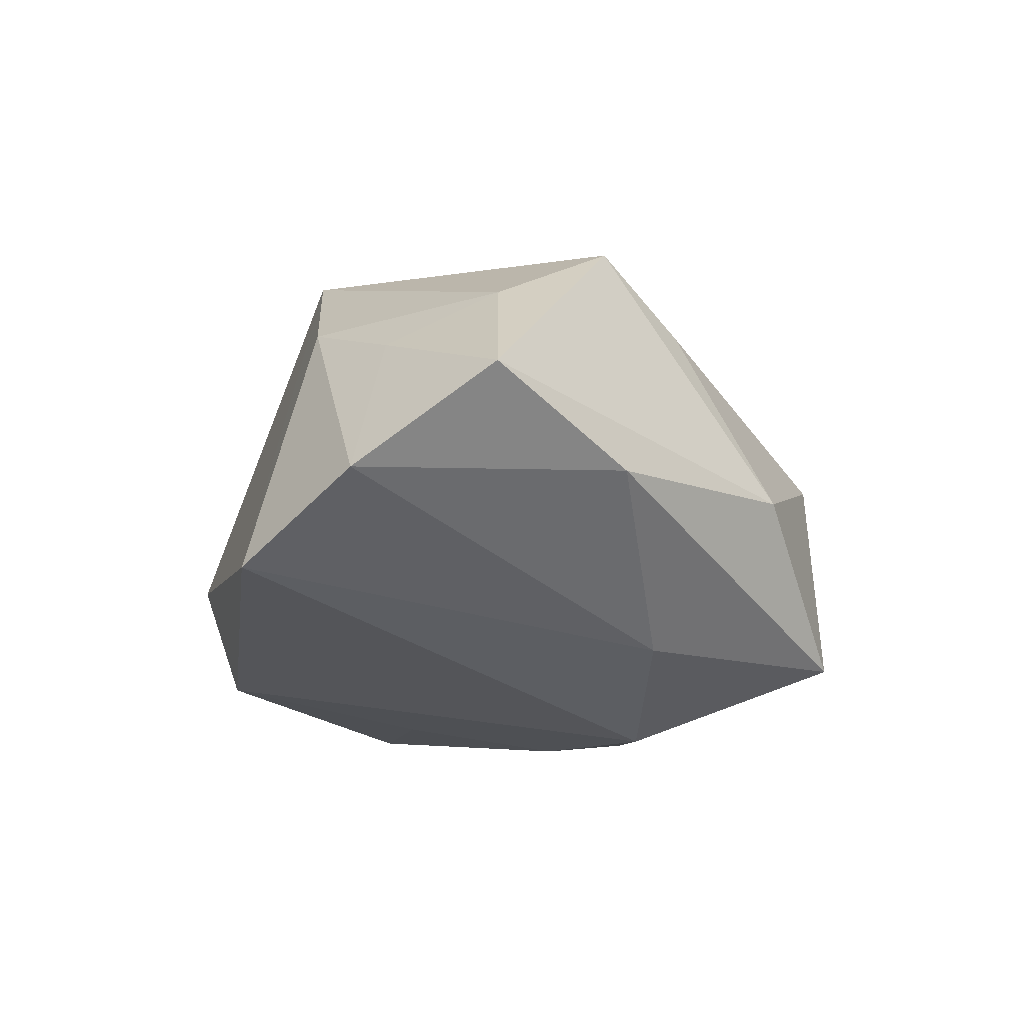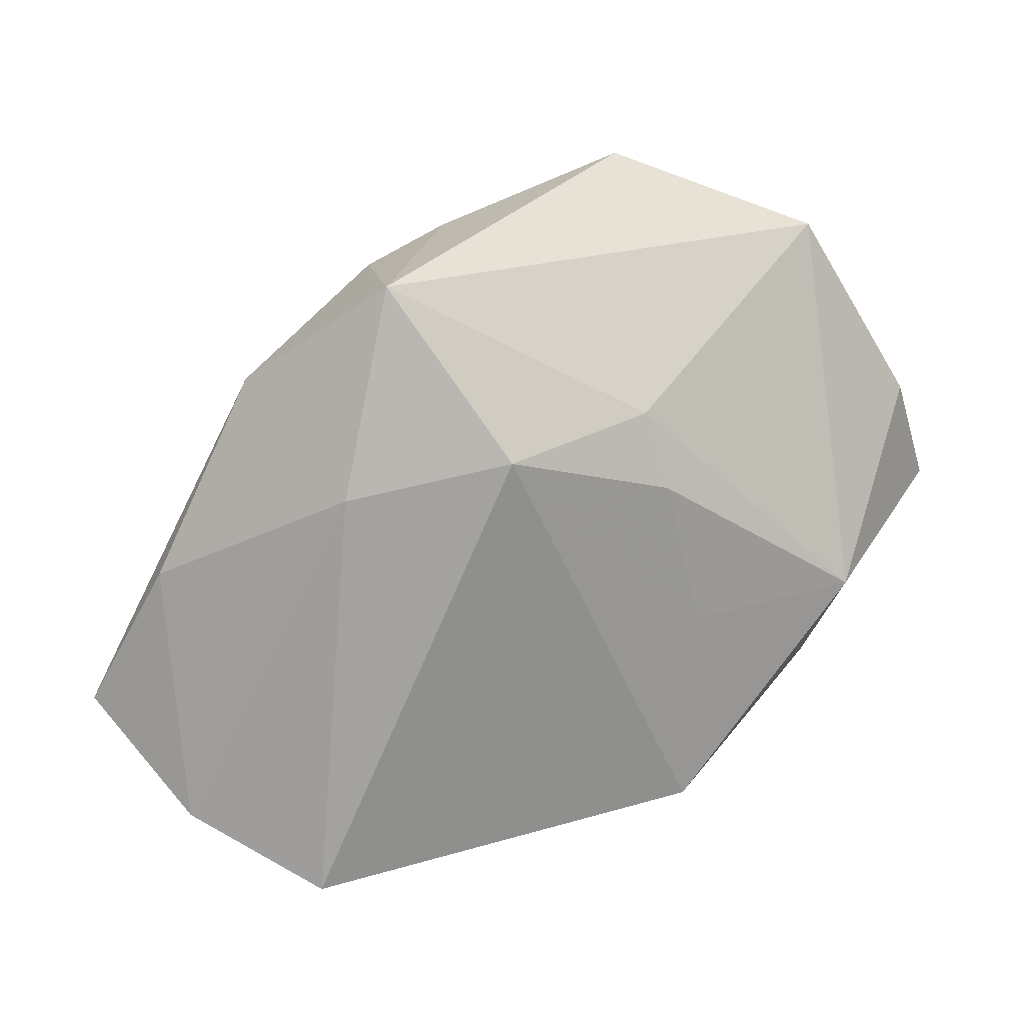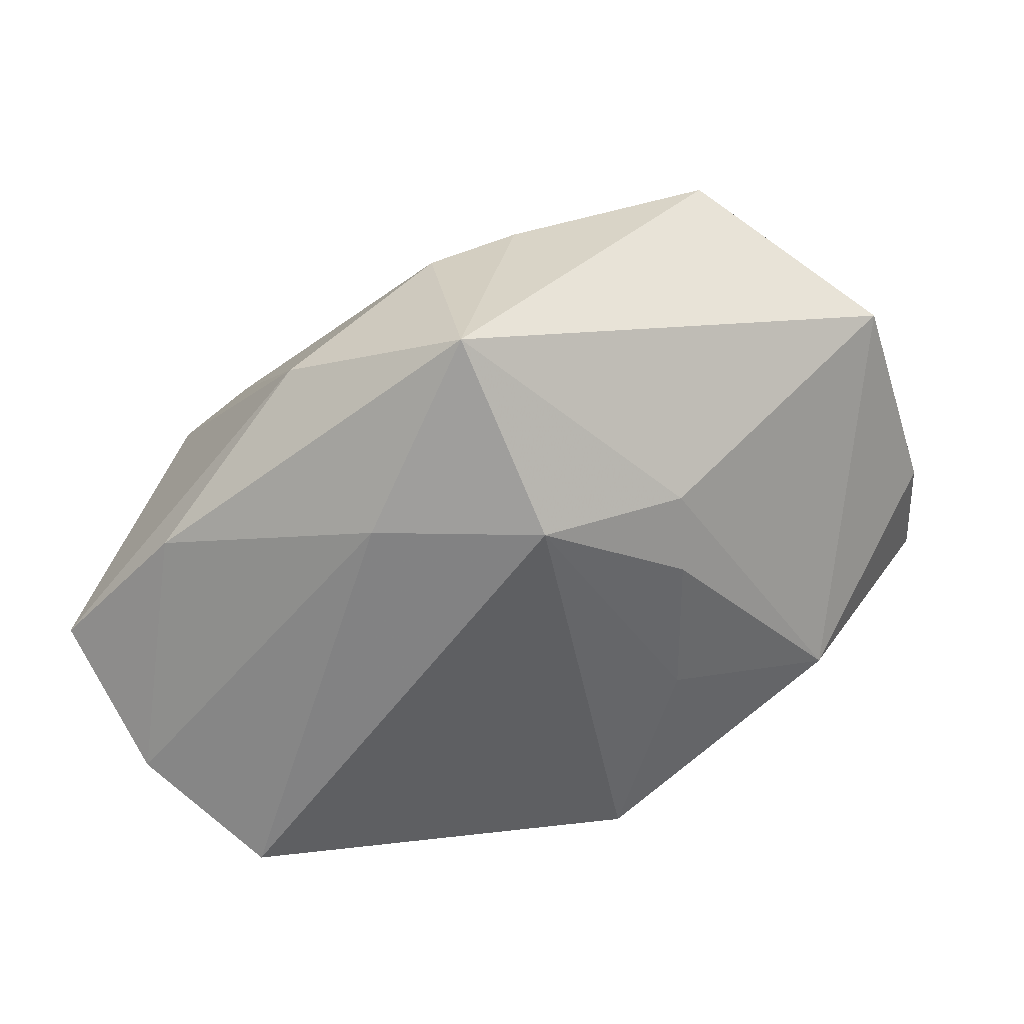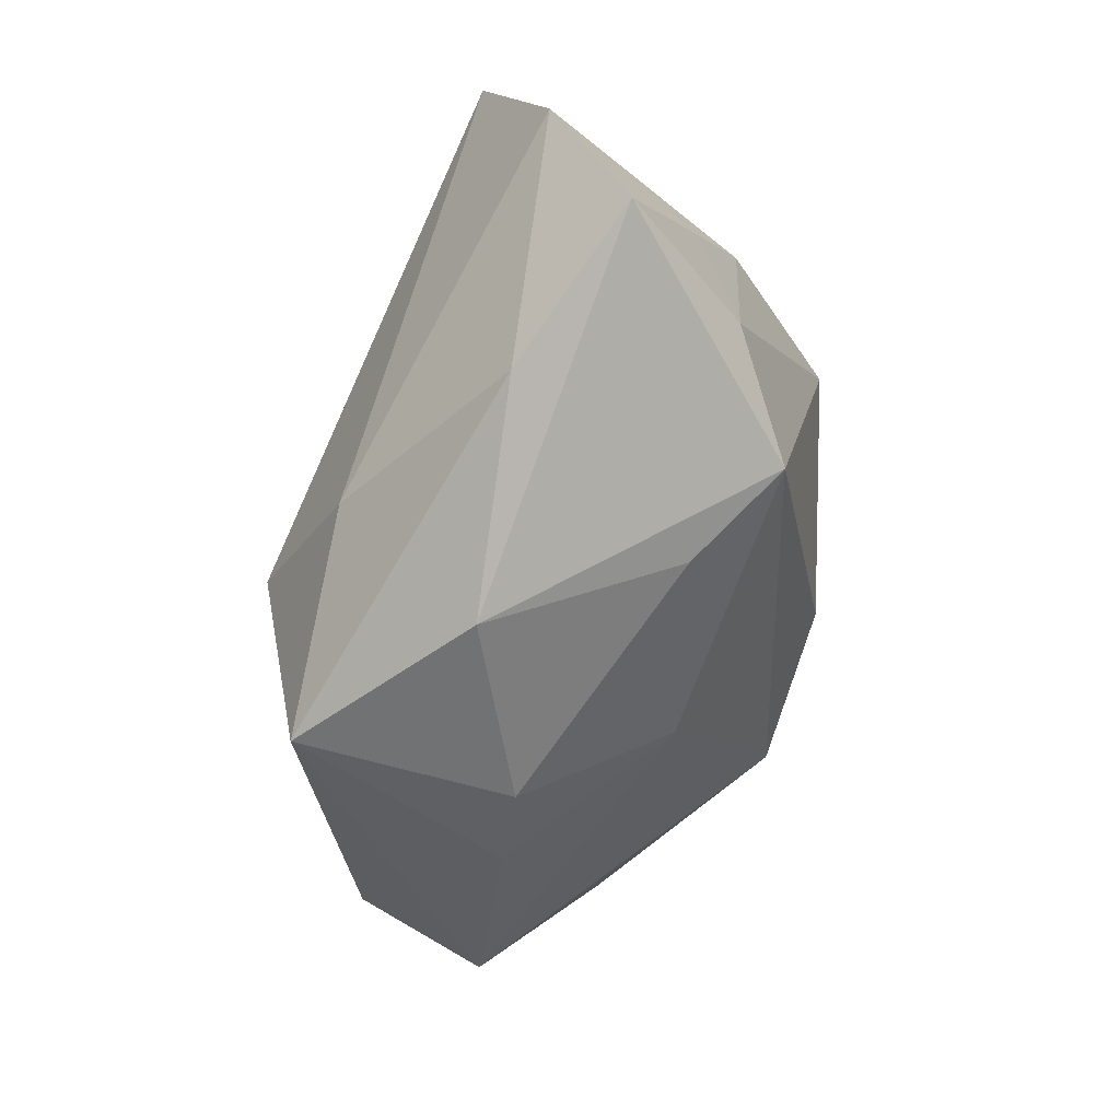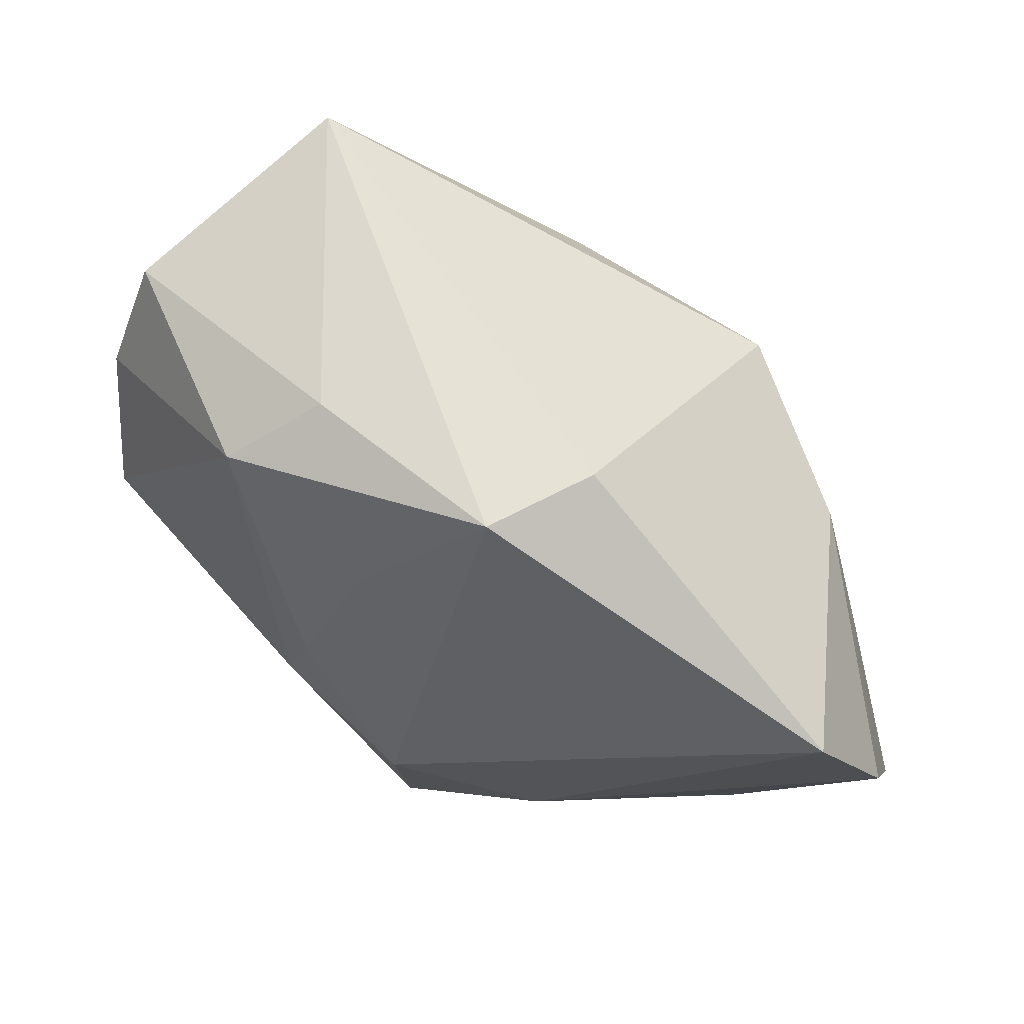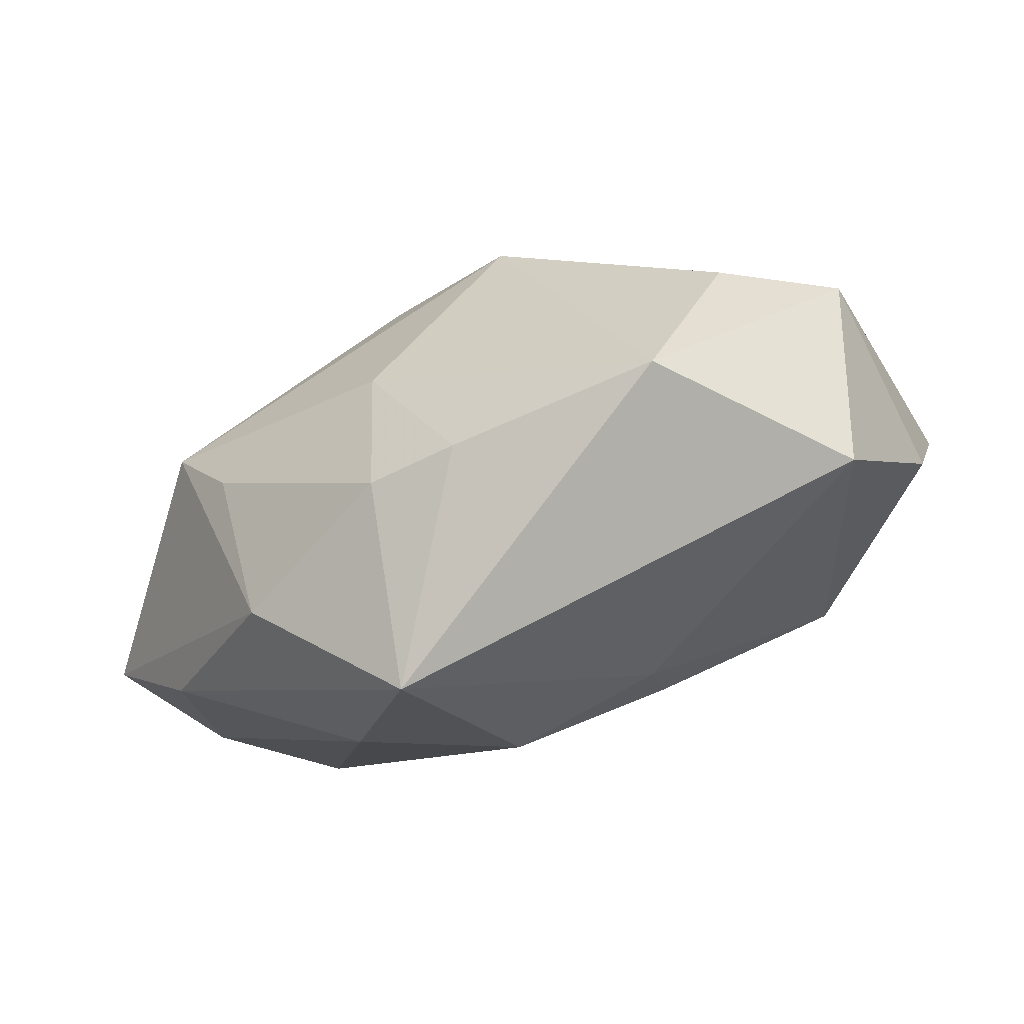
<metadata>
{"format":"obj","ext":"obj","renderer":"f3d","projection":"perspective","resolution":1024,"background":"white","views":[{"elev":-35.7,"azim":-70.9,"up":"+Z"},{"elev":-71.9,"azim":36.4,"up":"+Z"},{"elev":-59.3,"azim":23.0,"up":"+Z"},{"elev":-54.0,"azim":-118.0,"up":"+Y"},{"elev":64.0,"azim":-169.8,"up":"+Y"},{"elev":-9.7,"azim":33.4,"up":"+Z"}]}
</metadata>
<code>
v -0.01537 -0.01099 -0.009435
v -0.02307 -0.007397 -0.007893
v -0.01749 0.004167 0.001152
v 0.001721 -0.005455 0.01352
v 0.01499 -0.01255 0.004496
v 0.005187 0.007624 -0.00845
v 0.005589 -0.0154 0.001027
v -0.004618 -0.00906 -0.01244
v -0.006266 -0.01596 -0.006293
v -0.005659 0.01543 -0.00449
v -0.0219 -4.225e-05 -0.01114
v -0.002145 0.006312 0.01385
v 0.003155 -0.01609 -0.0106
v -0.0162 -0.0105 0.003346
v 0.02125 -0.004023 0.0004932
v 0.0121 0.01189 -0.004876
v 0.003091 0.001392 0.01389
v 0.009412 -0.003177 -0.009231
v -0.01939 -0.006113 -0.0004605
v 0.00315 -0.005859 -0.01282
v 0.0203 0.006877 0.002157
v 0.01848 0.01238 0.004372
v 0.01076 0.01543 0.01303
v -0.01841 0.006765 -0.01282
v -0.01982 -0.0005889 -0.002572
v -0.006129 -0.003938 0.01174
v -0.001247 0.01543 -0.008013
v 0.008084 0.0005391 -0.009623
v -0.002041 -0.01175 0.005892
v 0.01854 0.0007175 0.01056
v 0.007754 0.01454 -0.002624
v 0.001336 -0.01621 -0.0004954
v -0.01127 -0.01266 0.001329
v -0.0125 0.006459 0.009119
v 0.01427 -0.004311 0.01088
f 15 30 5
f 20 27 6
f 24 27 20
f 22 30 21
f 30 15 21
f 5 4 29
f 14 4 26
f 14 29 4
f 26 34 14
f 34 19 14
f 14 19 2
f 5 30 35
f 35 4 5
f 30 4 35
f 13 15 5
f 23 30 22
f 31 23 22
f 27 23 31
f 34 24 3
f 3 19 34
f 10 24 34
f 27 24 10
f 34 23 10
f 10 23 27
f 16 21 15
f 16 6 27
f 27 31 16
f 22 21 16
f 16 31 22
f 32 14 33
f 29 14 32
f 17 4 30
f 30 23 17
f 2 19 25
f 19 3 25
f 20 6 28
f 6 16 28
f 7 13 5
f 7 32 13
f 5 29 7
f 29 32 7
f 13 32 9
f 9 1 13
f 9 32 33
f 33 14 9
f 9 14 2
f 2 1 9
f 8 24 20
f 20 13 8
f 13 1 8
f 12 23 34
f 12 17 23
f 12 34 26
f 26 4 12
f 4 17 12
f 18 16 15
f 18 28 16
f 20 28 18
f 18 13 20
f 15 13 18
f 24 8 11
f 11 8 1
f 11 1 2
f 2 25 11
f 11 3 24
f 11 25 3

</code>
